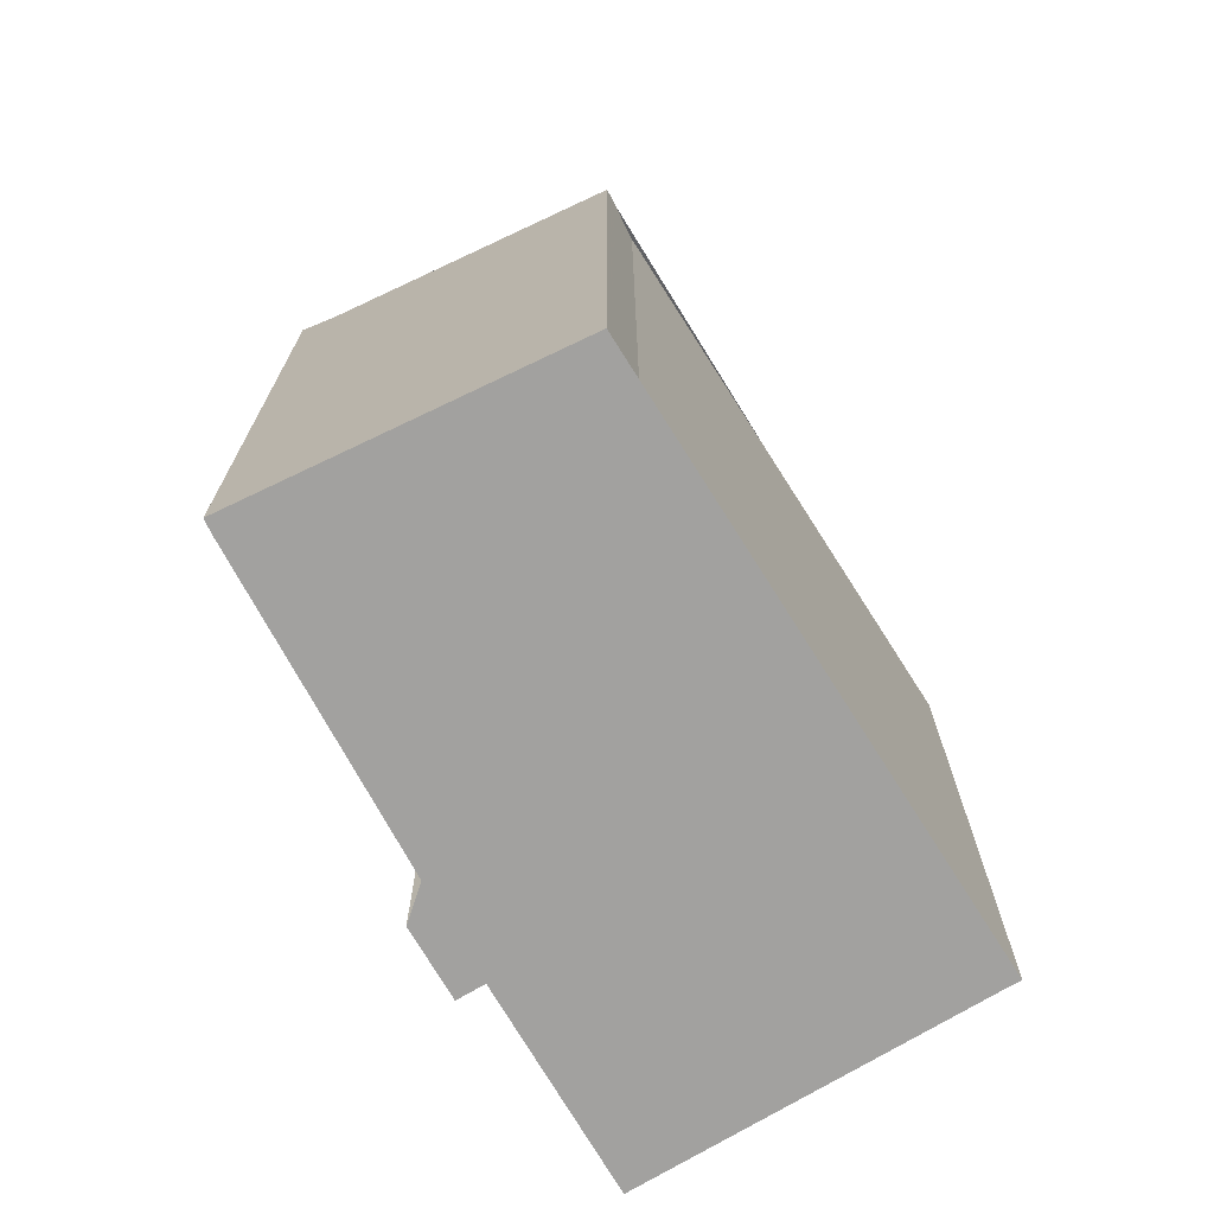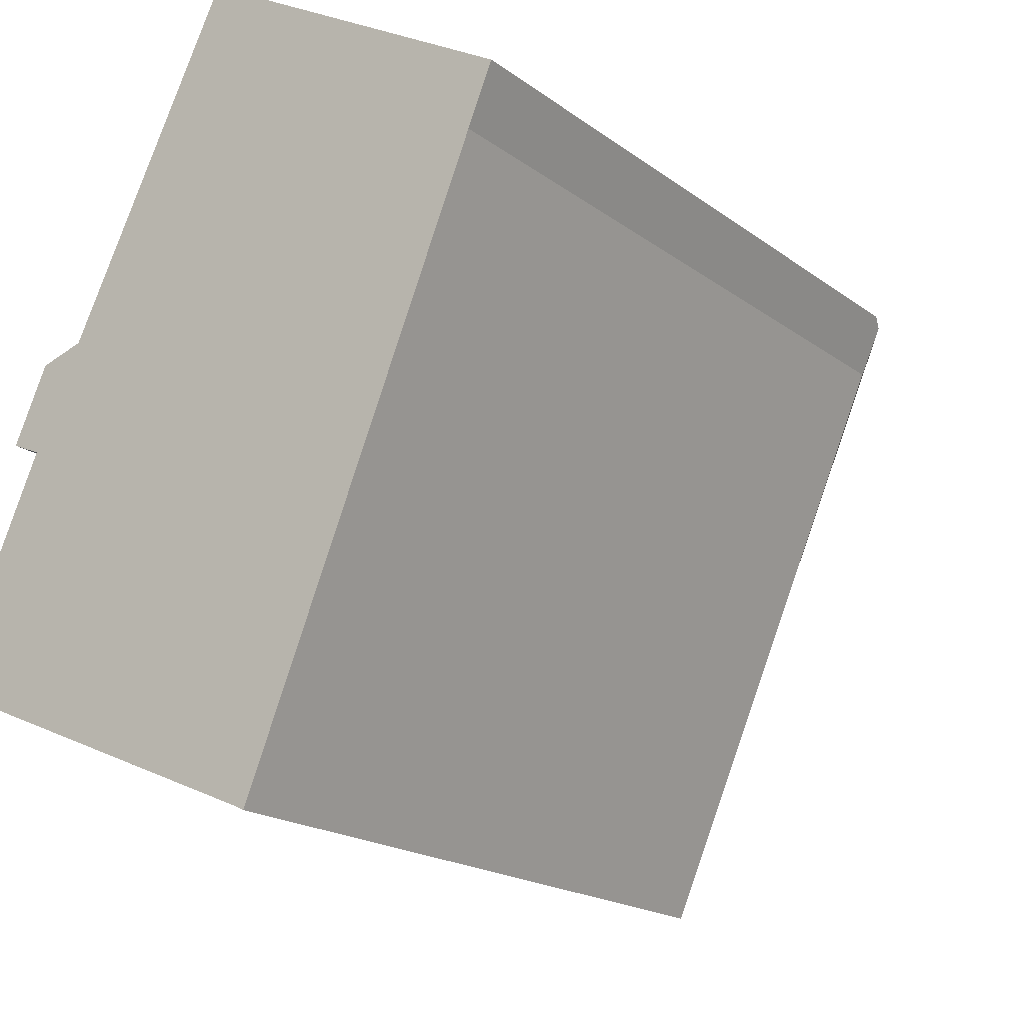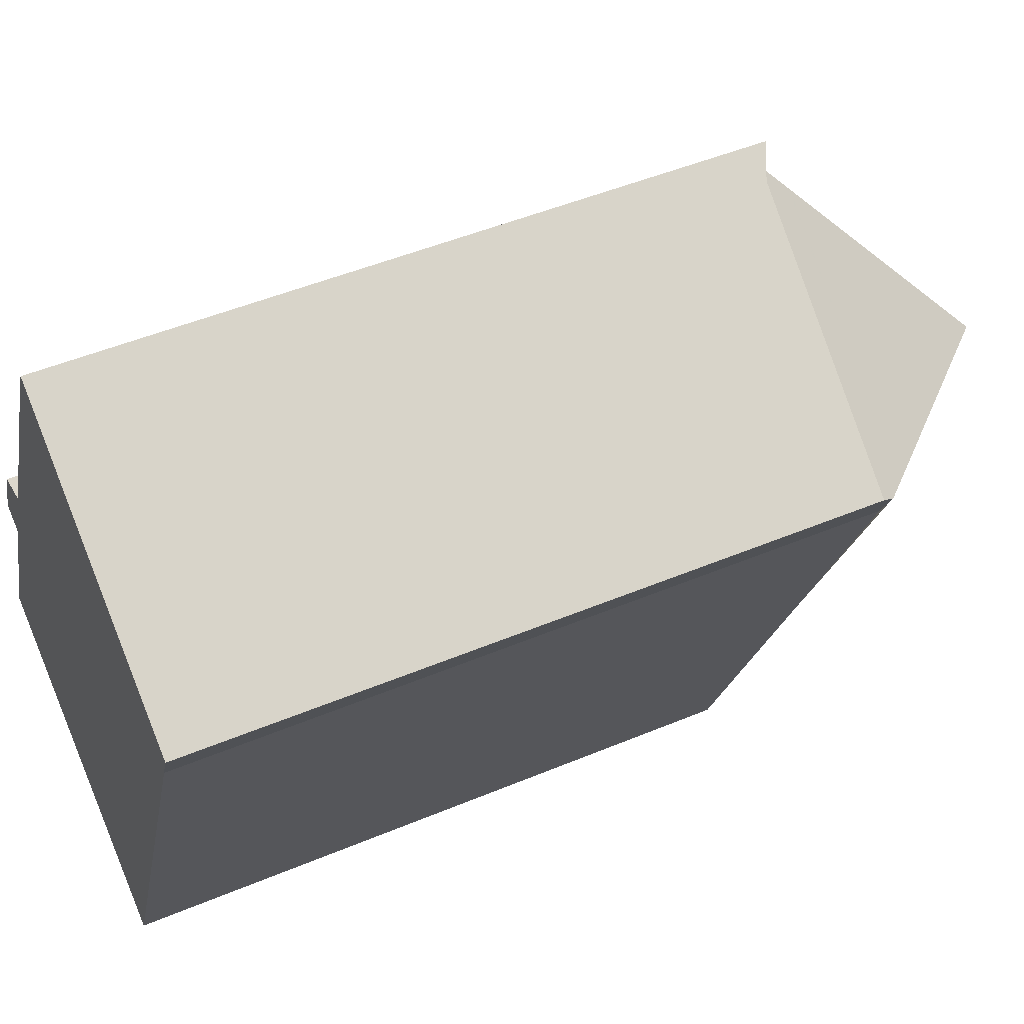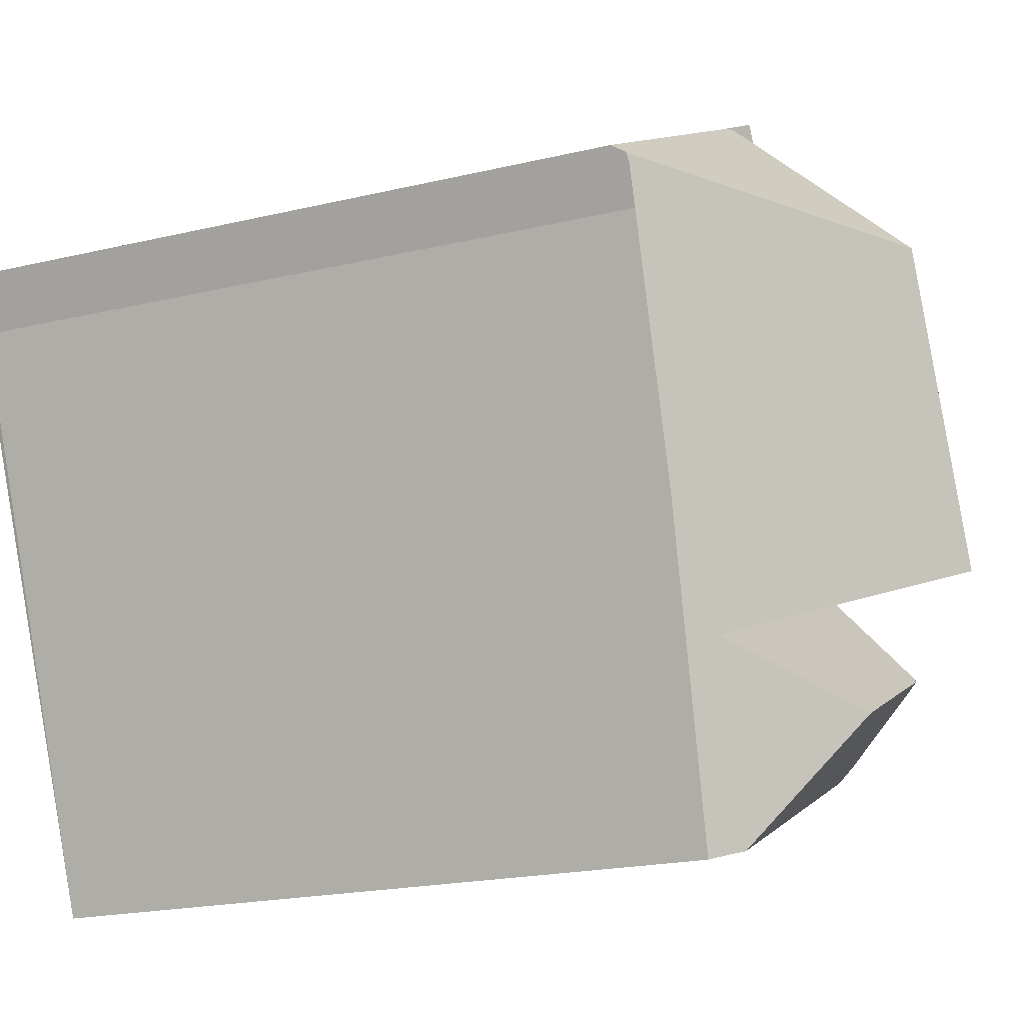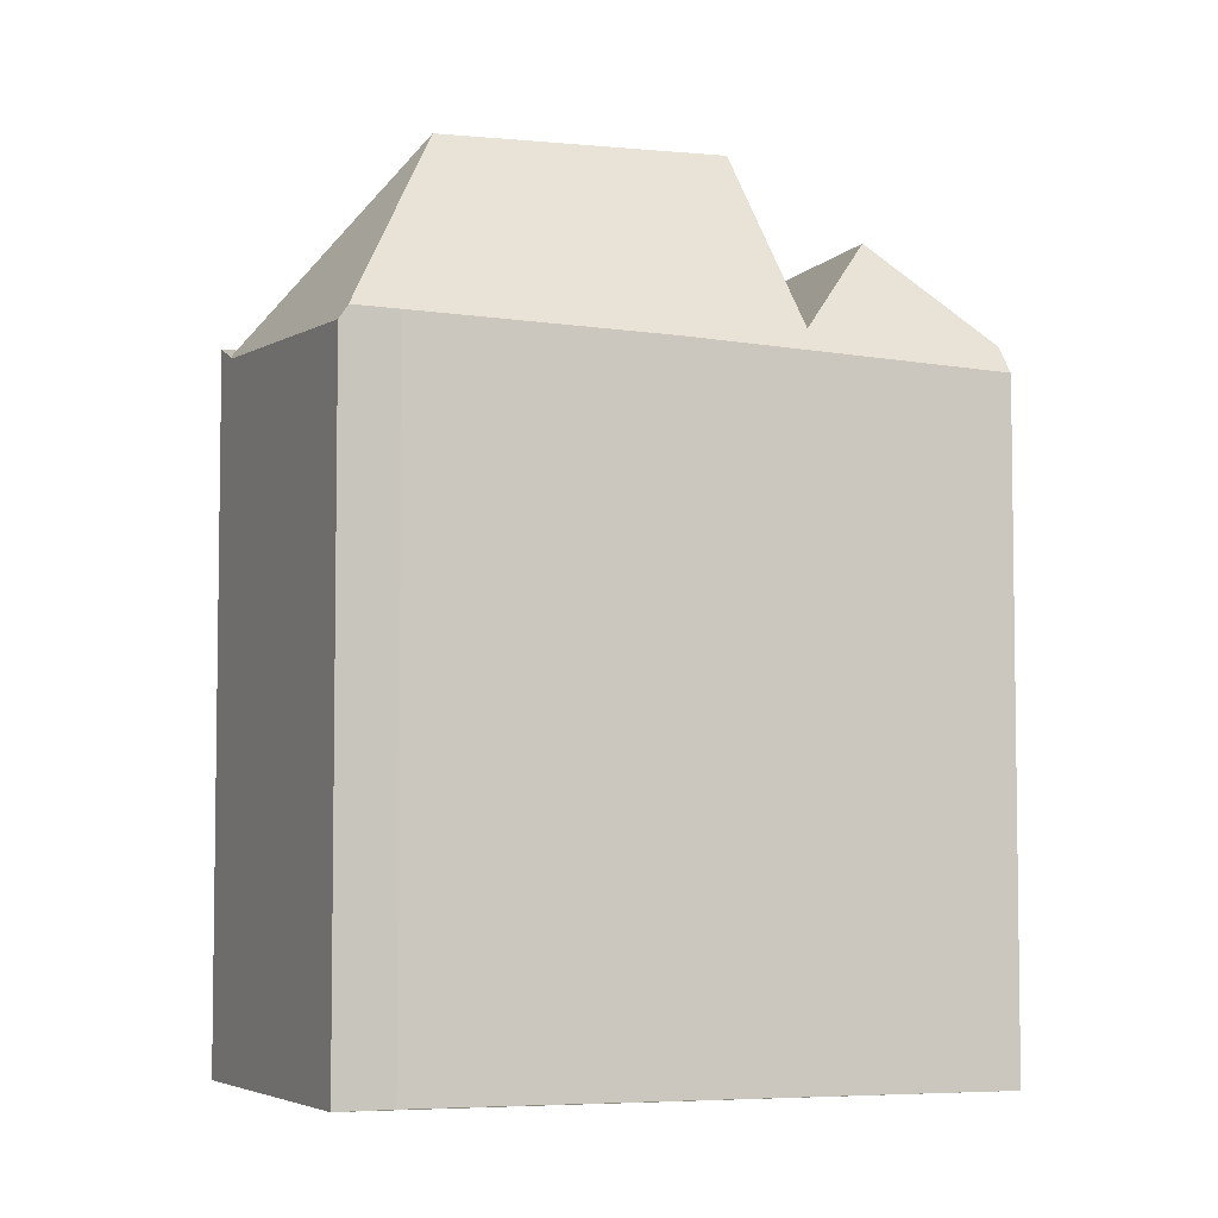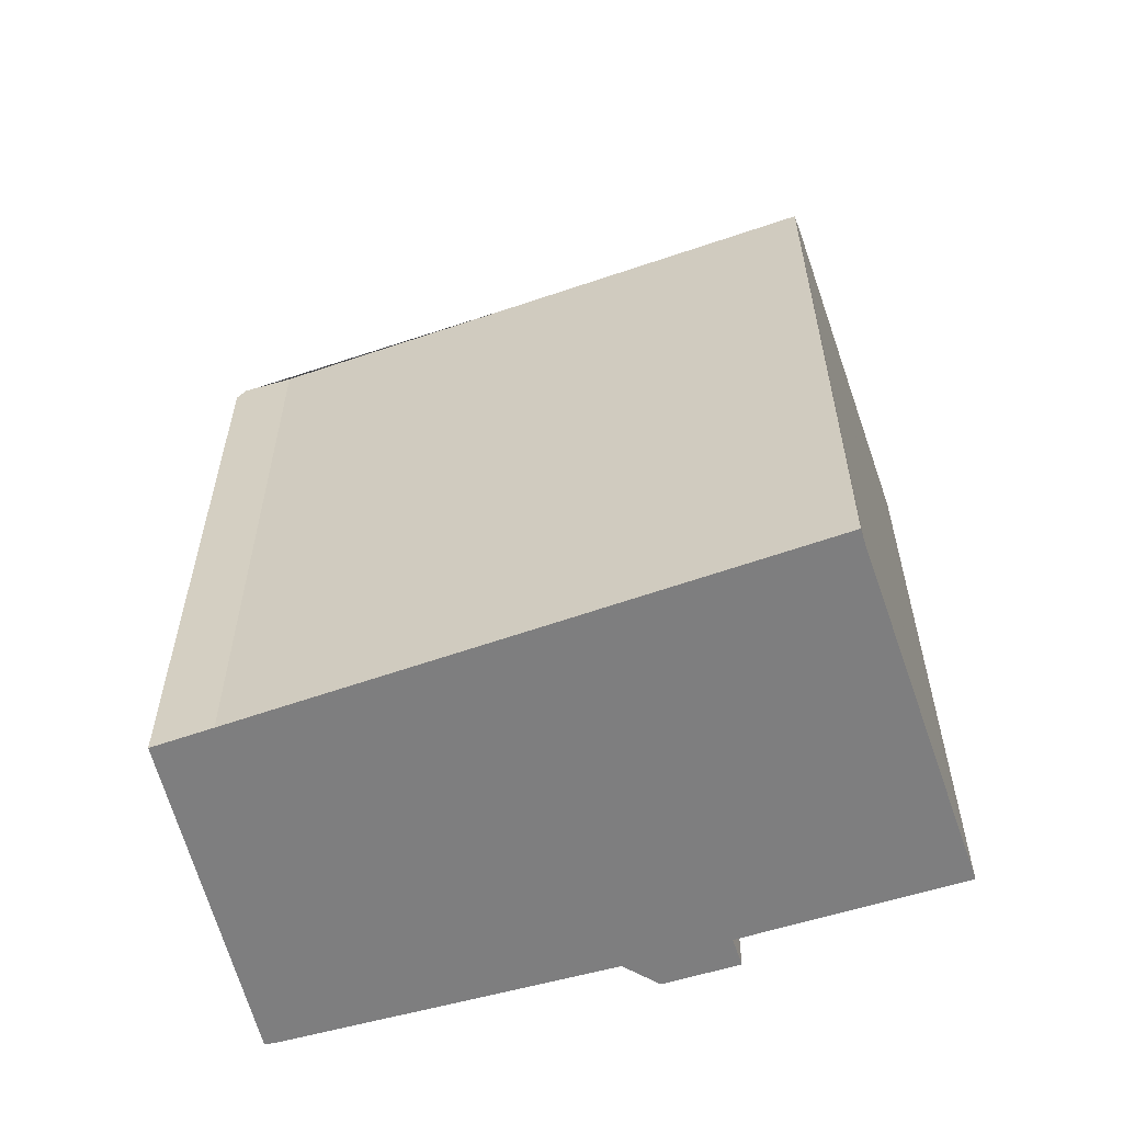
<metadata>
{"format":"obj","ext":"obj","renderer":"f3d","projection":"perspective","resolution":1024,"background":"white","views":[{"elev":-72.2,"azim":-125.7,"up":"+Z"},{"elev":-18.1,"azim":-144.7,"up":"+Y"},{"elev":48.7,"azim":-115.0,"up":"+Y"},{"elev":-20.3,"azim":-66.5,"up":"+Y"},{"elev":-5.2,"azim":-86.2,"up":"+Z"},{"elev":-59.5,"azim":-47.9,"up":"+Z"}]}
</metadata>
<code>
v -198.2 -1275 12.58
v -194.1 -1285 12.34
v -194.3 -1285 12.07
v -187.9 -1282 12.48
v -198.7 -1274 12.25
v -193.2 -1271 12.86
v -193.1 -1271 12.86
v -190.2 -1277 12.93
v -189.7 -1277 13.16
v -189.1 -1278 13.16
v -189.6 -1278 12.93
v -193.9 -1284 12.59
v -193.2 -1282 14.6
v -195.7 -1281 12.26
v -195.1 -1275 16.2
v -198.6 -1274 12.49
v -197 -1274 14.17
v -193.9 -1284 12.59
v -198.6 -1274 12.49
v -195.1 -1275 16.2
v -193.6 -1271 12.67
v -193.7 -1272 13.07
v -193.4 -1271 12.67
v -190.1 -1278 12.72
v -192.8 -1280 16.33
v -193.6 -1278 16.28
v -190.8 -1277 12.71
v -188.1 -1282 12.48
v -195.1 -1275 16.2
v -193.6 -1271 12.66
v -192.8 -1280 16.33
v -190.6 -1281 14.61
v -188 -1282 12.78
v -193.2 -1282 14.6
v -190.6 -1281 14.61
v -189.9 -1279 12.72
v -195.3 -1281 12.68
v -193.2 -1282 14.6
v -190.2 -1281 14.61
v -189.4 -1279 12.73
v -193.6 -1271 12.67
v -193.8 -1271 12.58
v -193.1 -1271 12.86
v -190.2 -1281 14.61
v -190.2 -1281 14.61
v -197 -1274 14.17
v -194 -1272 13.59
v -194 -1272 13.59
v -191.3 -1279 14.42
v -192 -1277 14.21
v -190.1 -1281 14.58
v -190 -1281 14.58
v -193.8 -1280 14.82
v -191.3 -1279 14.42
v -189.5 -1279 12.85
v -190.1 -1281 14.58
v -190 -1281 14.58
v -190.1 -1281 14.58
v -189.5 -1279 12.73
v -188 -1282 12.78
v -190 -1281 14.58
v -193.4 -1271 12.76
v -193.3 -1271 12.76
v -189.4 -1279 12.6
v -191.1 -1279 12.26
v -190.1 -1279 12.63
v -191.1 -1279 12.26
v -189.5 -1279 12.85
v -189.5 -1279 12.85
v -189.6 -1279 12.85
v -189.4 -1279 12.93
v -189.9 -1279 12.72
v -188.1 -1282 12.88
v -188.1 -1282 12.88
v -188.8 -1282 12.5
v -188.4 -1282 12.75
v -193.8 -1271 12.58
v -193.6 -1271 12.67
v -190.1 -1278 12.72
v -198.5 -1274 12.51
v -198.4 -1274 12.77
v -193.4 -1271 12.67
v -193.2 -1271 12.76
v -198.4 -1274 12.77
v -193.7 -1272 13.07
v -193 -1271 12.87
v -190.1 -1277 12.96
v -189.5 -1278 12.97
v -194 -1285 12.42
v -195.4 -1281 12.6
v -198.2 -1274 12.97
v -198.2 -1274 12.97
v -198.2 -1274 12.78
v -198.3 -1274 12.28
v -195.3 -1281 12.6
v -195.3 -1281 12.68
v -193.8 -1280 14.82
v -192.8 -1280 16.33
v -190.1 -1278 12.72
v -189.8 -1278 12.84
v -189.5 -1278 12.97
v -189.1 -1278 13.16
v -195.6 -1281 12.24
v -195.3 -1281 12.68
v -191.1 -1279 12.26
v -196.2 -1279 12.71
v -196.5 -1279 12.36
v -193.6 -1278 16.28
v -194.8 -1278 14.61
v -190.8 -1277 12.71
v -190.6 -1277 12.83
v -190.4 -1277 12.93
v -193.7 -1271 13.02
v -193.7 -1271 13.02
v -190.3 -1278 12.99
v -191.1 -1277 13
v -188.5 -1282 12.49
v -188.5 -1282 12.67
v -190.3 -1278 12.62
v -190.3 -1278 12.99
v -190.3 -1278 12.62
v -189.7 -1280 13.53
v -188.9 -1281 13.55
v -188.9 -1281 13.55
v -188.6 -1282 12.98
v -189.7 -1280 13.53
v -190 -1279 12.99
v -193.8 -1271 12.58
v -193.7 -1271 13.02
v -190.1 -1279 12.63
v -194.5 -1281 12.6
v -190.1 -1279 12.71
v -194.5 -1281 13.79
v -194.5 -1281 12.6
v -189.5 -1279 12.73
v -189.4 -1279 12.6
v -189.6 -1279 12.85
v -189.9 -1279 12.72
v -194.5 -1281 13.79
v -189.4 -1279 12.93
v -189.9 -1279 12.72
v -189.6 -1279 12.85
v -195.4 -1281 12.58
v -195.6 -1281 12.25
v -189.9 -1279 12.72
v -195.4 -1281 12.6
v -193.9 -1284 12.64
v -188.8 -1282 12.54
v -193.9 -1284 12.64
v -194.1 -1284 12.43
v -188.5 -1282 12.54
v -188.1 -1282 12.53
v -187.9 -1282 12.53
v -194.3 -1285 12.07
v -198.5 -1274 12.51
v -198.2 -1275 12.58
v -198.2 -1275 -1.776e-15
v -198.5 -1274 0
v -194.3 -1285 12.07
v -194.1 -1285 12.34
v -194.1 -1285 0
v -194.3 -1285 0
v -194.3 -1285 12.07
v -194.3 -1285 12.07
v -194.3 -1285 0
v -194.3 -1285 0
v -188.1 -1282 12.48
v -187.9 -1282 12.48
v -187.9 -1282 0
v -188.1 -1282 0
v -198.3 -1274 12.28
v -198.7 -1274 12.25
v -198.7 -1274 0
v -198.3 -1274 0
v -193.1 -1271 12.86
v -193.2 -1271 12.86
v -193.2 -1271 1.776e-15
v -193.1 -1271 0
v -193 -1271 12.87
v -193.1 -1271 12.86
v -193.1 -1271 0
v -193 -1271 0
v -190.1 -1277 12.96
v -190.2 -1277 12.93
v -190.2 -1277 0
v -190.1 -1277 1.776e-15
v -189.1 -1278 13.16
v -189.7 -1277 13.16
v -189.7 -1277 0
v -189.1 -1278 0
v -189.5 -1278 12.97
v -189.1 -1278 13.16
v -189.1 -1278 0
v -189.5 -1278 0
v -189.4 -1279 12.93
v -189.6 -1278 12.93
v -189.6 -1278 0
v -189.4 -1279 0
v -194 -1285 12.42
v -193.9 -1284 12.59
v -193.9 -1284 1.776e-15
v -194 -1285 0
v -196.5 -1279 12.36
v -195.7 -1281 12.26
v -195.7 -1281 0
v -196.5 -1279 -1.776e-15
v -198.7 -1274 12.25
v -198.6 -1274 12.49
v -198.6 -1274 0
v -198.7 -1274 0
v -188.5 -1282 12.49
v -188.1 -1282 12.48
v -188.1 -1282 0
v -188.5 -1282 0
v -193.4 -1271 12.76
v -193.6 -1271 12.66
v -193.6 -1271 0
v -193.4 -1271 0
v -193.6 -1271 12.66
v -193.8 -1271 12.58
v -193.8 -1271 0
v -193.6 -1271 0
v -193.1 -1271 12.86
v -193.1 -1271 12.86
v -193.1 -1271 0
v -193.1 -1271 0
v -187.9 -1282 12.53
v -188 -1282 12.78
v -188 -1282 0
v -187.9 -1282 0
v -193.2 -1271 12.86
v -193.4 -1271 12.76
v -193.4 -1271 0
v -193.2 -1271 1.776e-15
v -193.9 -1284 12.59
v -188.8 -1282 12.5
v -188.8 -1282 0
v -193.9 -1284 1.776e-15
v -198.6 -1274 12.49
v -198.5 -1274 12.51
v -198.5 -1274 0
v -198.6 -1274 0
v -190.4 -1277 12.93
v -193 -1271 12.87
v -193 -1271 0
v -190.4 -1277 -1.776e-15
v -189.7 -1277 13.16
v -190.1 -1277 12.96
v -190.1 -1277 1.776e-15
v -189.7 -1277 0
v -189.6 -1278 12.93
v -189.5 -1278 12.97
v -189.5 -1278 0
v -189.6 -1278 0
v -194.1 -1285 12.34
v -194 -1285 12.42
v -194 -1285 0
v -194.1 -1285 0
v -193.8 -1271 12.58
v -198.3 -1274 12.28
v -198.3 -1274 0
v -193.8 -1271 0
v -189.1 -1278 13.16
v -189.1 -1278 13.16
v -189.1 -1278 0
v -189.1 -1278 0
v -195.6 -1281 12.25
v -195.6 -1281 12.24
v -195.6 -1281 1.776e-15
v -195.6 -1281 0
v -198.2 -1275 12.58
v -196.5 -1279 12.36
v -196.5 -1279 -1.776e-15
v -198.2 -1275 -1.776e-15
v -190.2 -1277 12.93
v -190.4 -1277 12.93
v -190.4 -1277 -1.776e-15
v -190.2 -1277 0
v -188.8 -1282 12.5
v -188.5 -1282 12.49
v -188.5 -1282 0
v -188.8 -1282 0
v -193.8 -1271 12.58
v -193.8 -1271 12.58
v -193.8 -1271 0
v -193.8 -1271 0
v -188 -1282 12.78
v -189.4 -1279 12.6
v -189.4 -1279 0
v -188 -1282 0
v -195.7 -1281 12.26
v -195.6 -1281 12.25
v -195.6 -1281 0
v -195.7 -1281 0
v -187.9 -1282 12.48
v -187.9 -1282 12.53
v -187.9 -1282 0
v -187.9 -1282 0
v -195.6 -1281 12.24
v -194.3 -1285 12.07
v -194.3 -1285 0
v -195.6 -1281 1.776e-15
v -198.2 -1275 0
v -198.7 -1274 0
v -193.2 -1271 0
v -193.1 -1271 0
v -190.2 -1277 0
v -189.7 -1277 0
v -189.1 -1278 0
v -189.6 -1278 0
v -187.9 -1282 0
v -194.1 -1285 0
v -194.3 -1285 0
f 150 95 96 13 149
f 47 29 46
f 113 21 23 114
f 116 27 24 115
f 114 23 27 116
f 57 39 56
f 71 40 59 70
f 42 30 41
f 53 31 54
f 152 28 117 151
f 63 41 30 62
f 136 33 74 69 135
f 59 40 64
f 66 65 119
f 138 99 100 137
f 93 85 47 46 92
f 49 25 26 50
f 50 26 20 48
f 139 53 54 120 121 67 134
f 153 4 28 152
f 62 6 43 63
f 137 100 101 88 11 140
f 125 76 118
f 126 69 74 124
f 127 72 68 122
f 123 73 76 125
f 80 16 81
f 82 41 63 83
f 129 85 93 94 128
f 83 63 43 7 86
f 102 10 88 101
f 154 103 95 150
f 107 1 80 81 91 106
f 92 84 93
f 93 84 19 5 94
f 95 90 96
f 109 17 15 108
f 106 91 17 109
f 110 82 83 111
f 111 83 86 112
f 101 87 9 102
f 135 69 142
f 144 14 143
f 145 72 127 132
f 143 14 107 106 146
f 108 98 97 109
f 146 106 109 97 133
f 111 100 99 110
f 112 8 87 101 100 111
f 114 22 113
f 115 49 50 116
f 116 50 48 22 114
f 151 117 75 148
f 141 66 119 99 138
f 120 79 121
f 148 75 18 147
f 124 52 51 126
f 122 58 45 32 127
f 125 35 44 61 123
f 128 77 78 129
f 132 127 32 34 104 131
f 131 105 130 132
f 137 55 36 138
f 134 37 139
f 143 90 95 103 144
f 132 130 145
f 146 90 143
f 133 96 90 146
f 138 36 141
f 147 38 35 125 118 148
f 149 12 89 150
f 151 118 76 152
f 152 76 73 60 153
f 150 89 2 3 154
f 148 118 151
f 156 157 158 155
f 160 161 162 159
f 164 165 166 163
f 168 169 170 167
f 172 173 174 171
f 176 177 178 175
f 180 181 182 179
f 184 185 186 183
f 188 189 190 187
f 192 193 194 191
f 196 197 198 195
f 200 201 202 199
f 204 205 206 203
f 208 209 210 207
f 212 213 214 211
f 216 217 218 215
f 220 221 222 219
f 224 225 226 223
f 228 229 230 227
f 232 233 234 231
f 236 237 238 235
f 240 241 242 239
f 244 245 246 243
f 248 249 250 247
f 252 253 254 251
f 256 257 258 255
f 260 261 262 259
f 264 265 266 263
f 268 269 270 267
f 272 273 274 271
f 276 277 278 275
f 280 281 282 279
f 284 285 286 283
f 288 289 290 287
f 292 293 294 291
f 296 297 298 295
f 300 301 302 299
f 304 305 306 307 308 309 310 311 312 313 303

</code>
